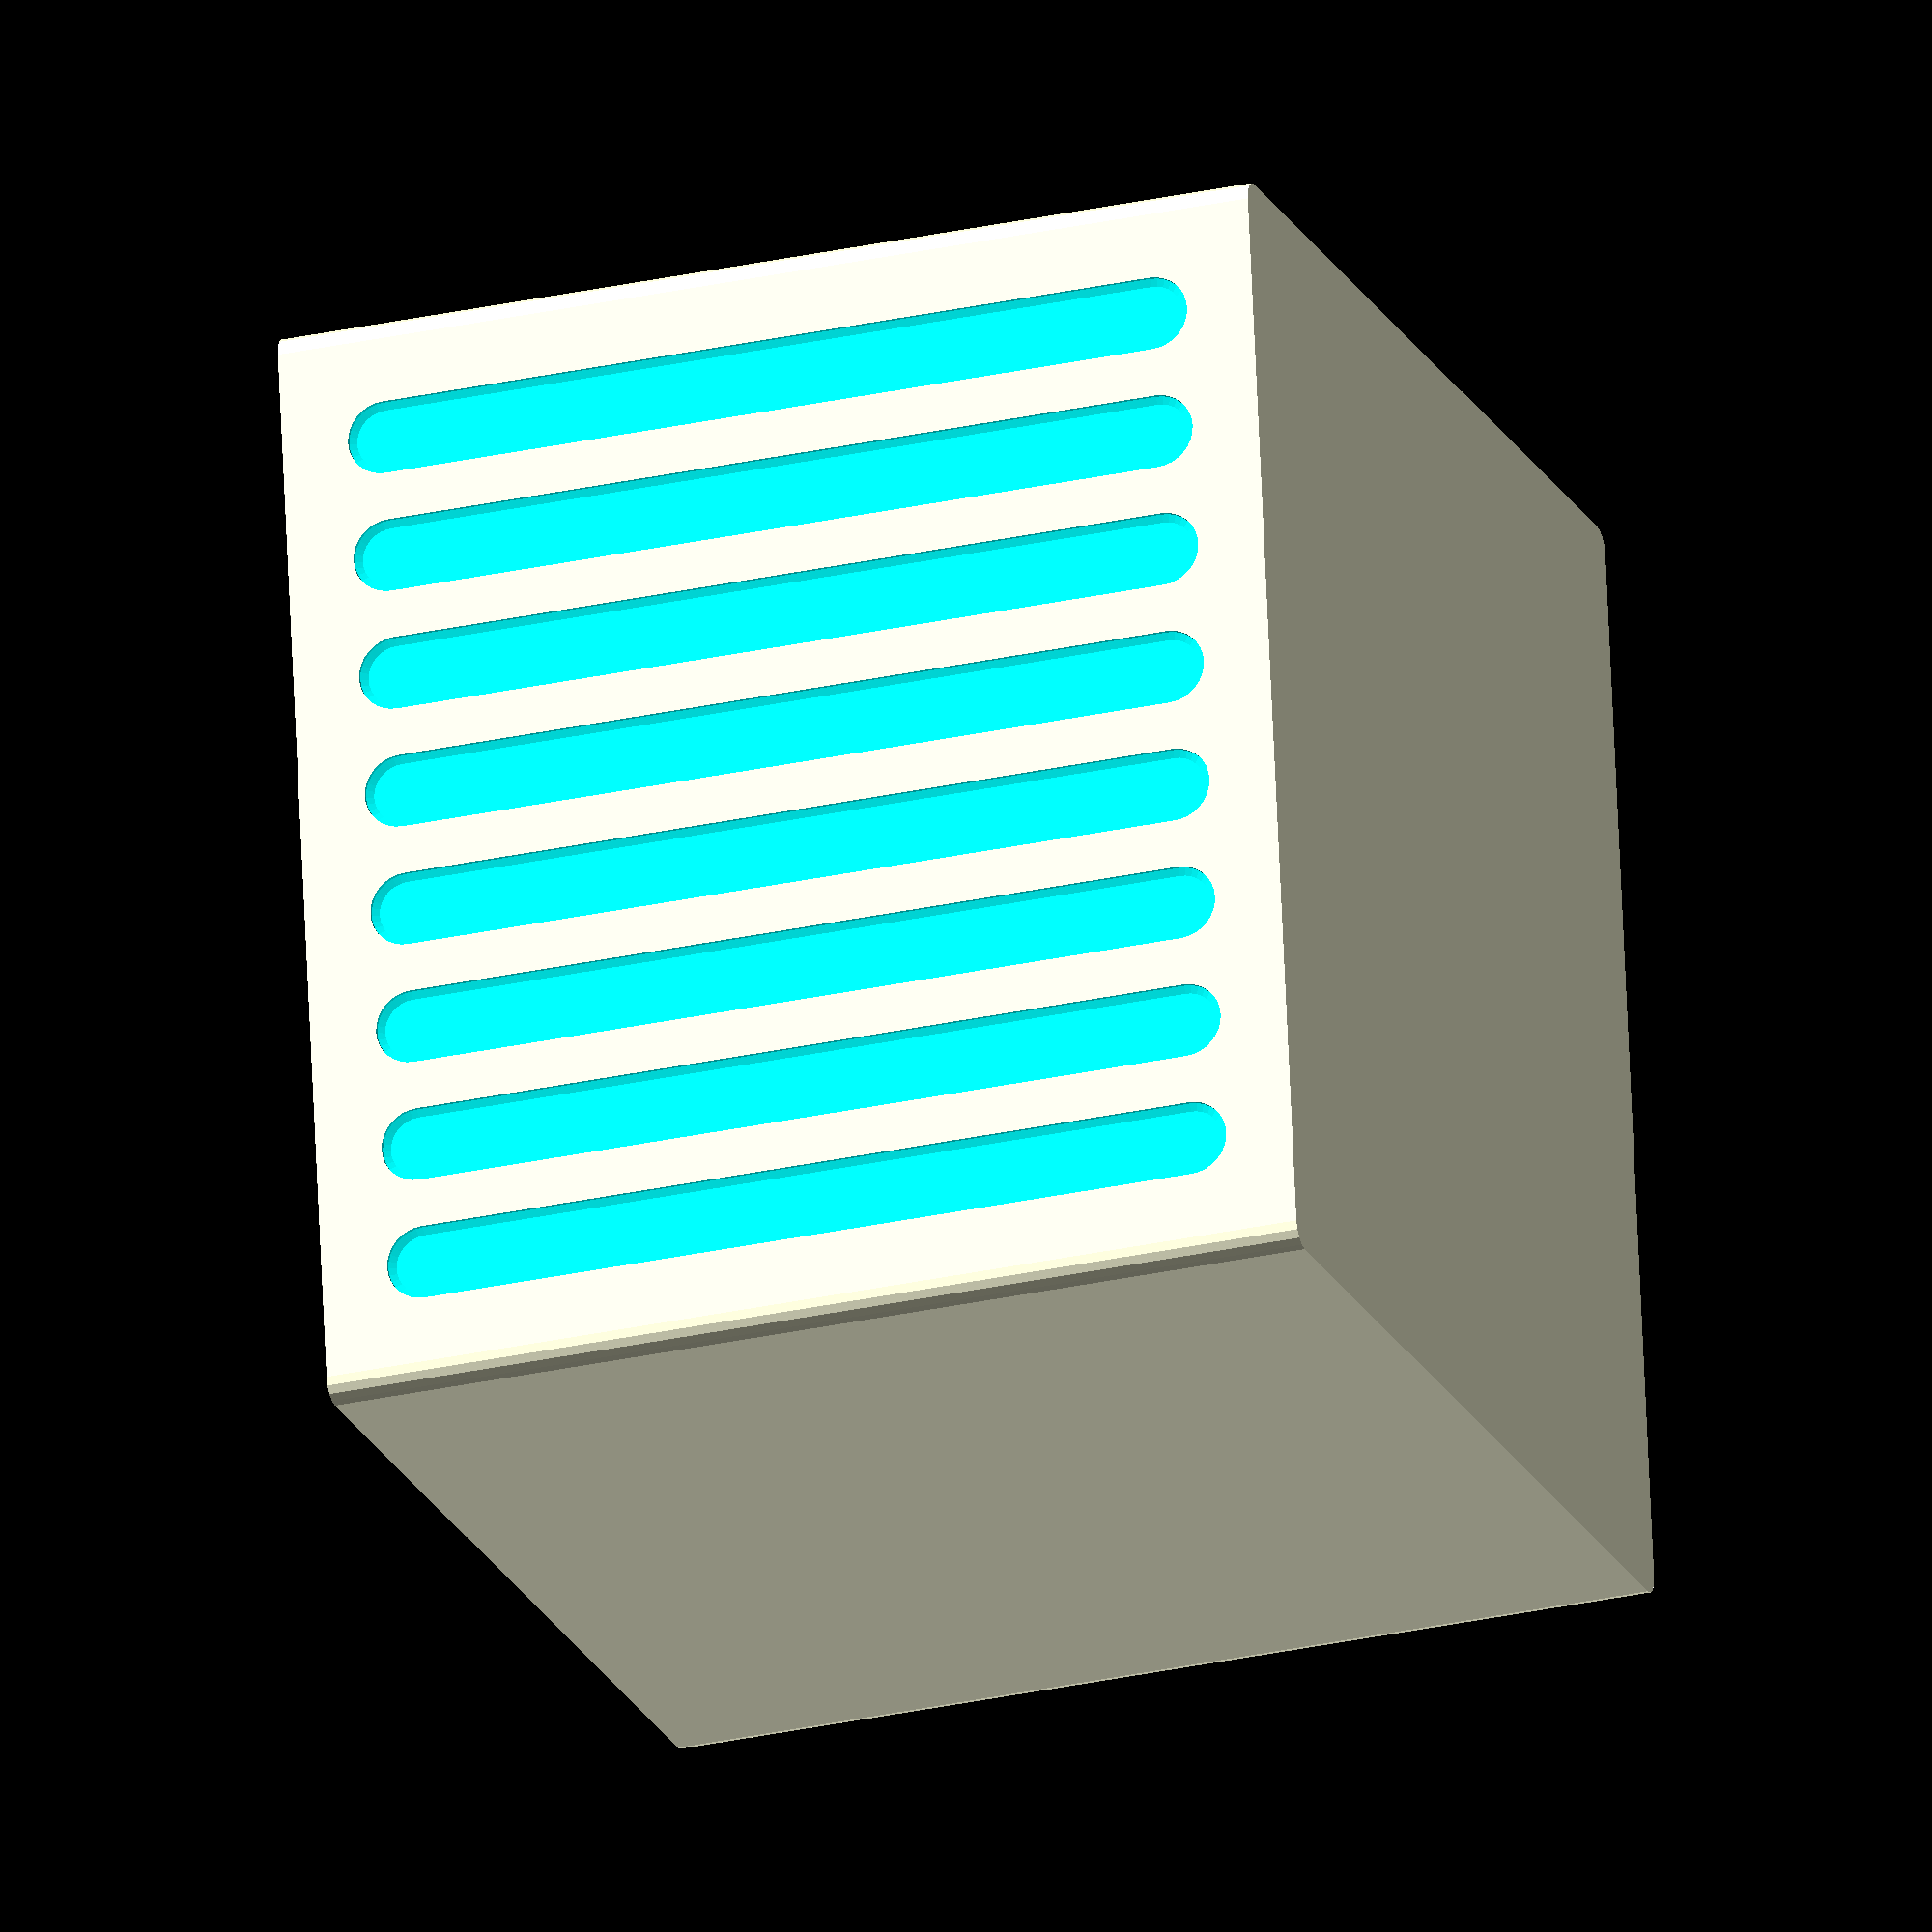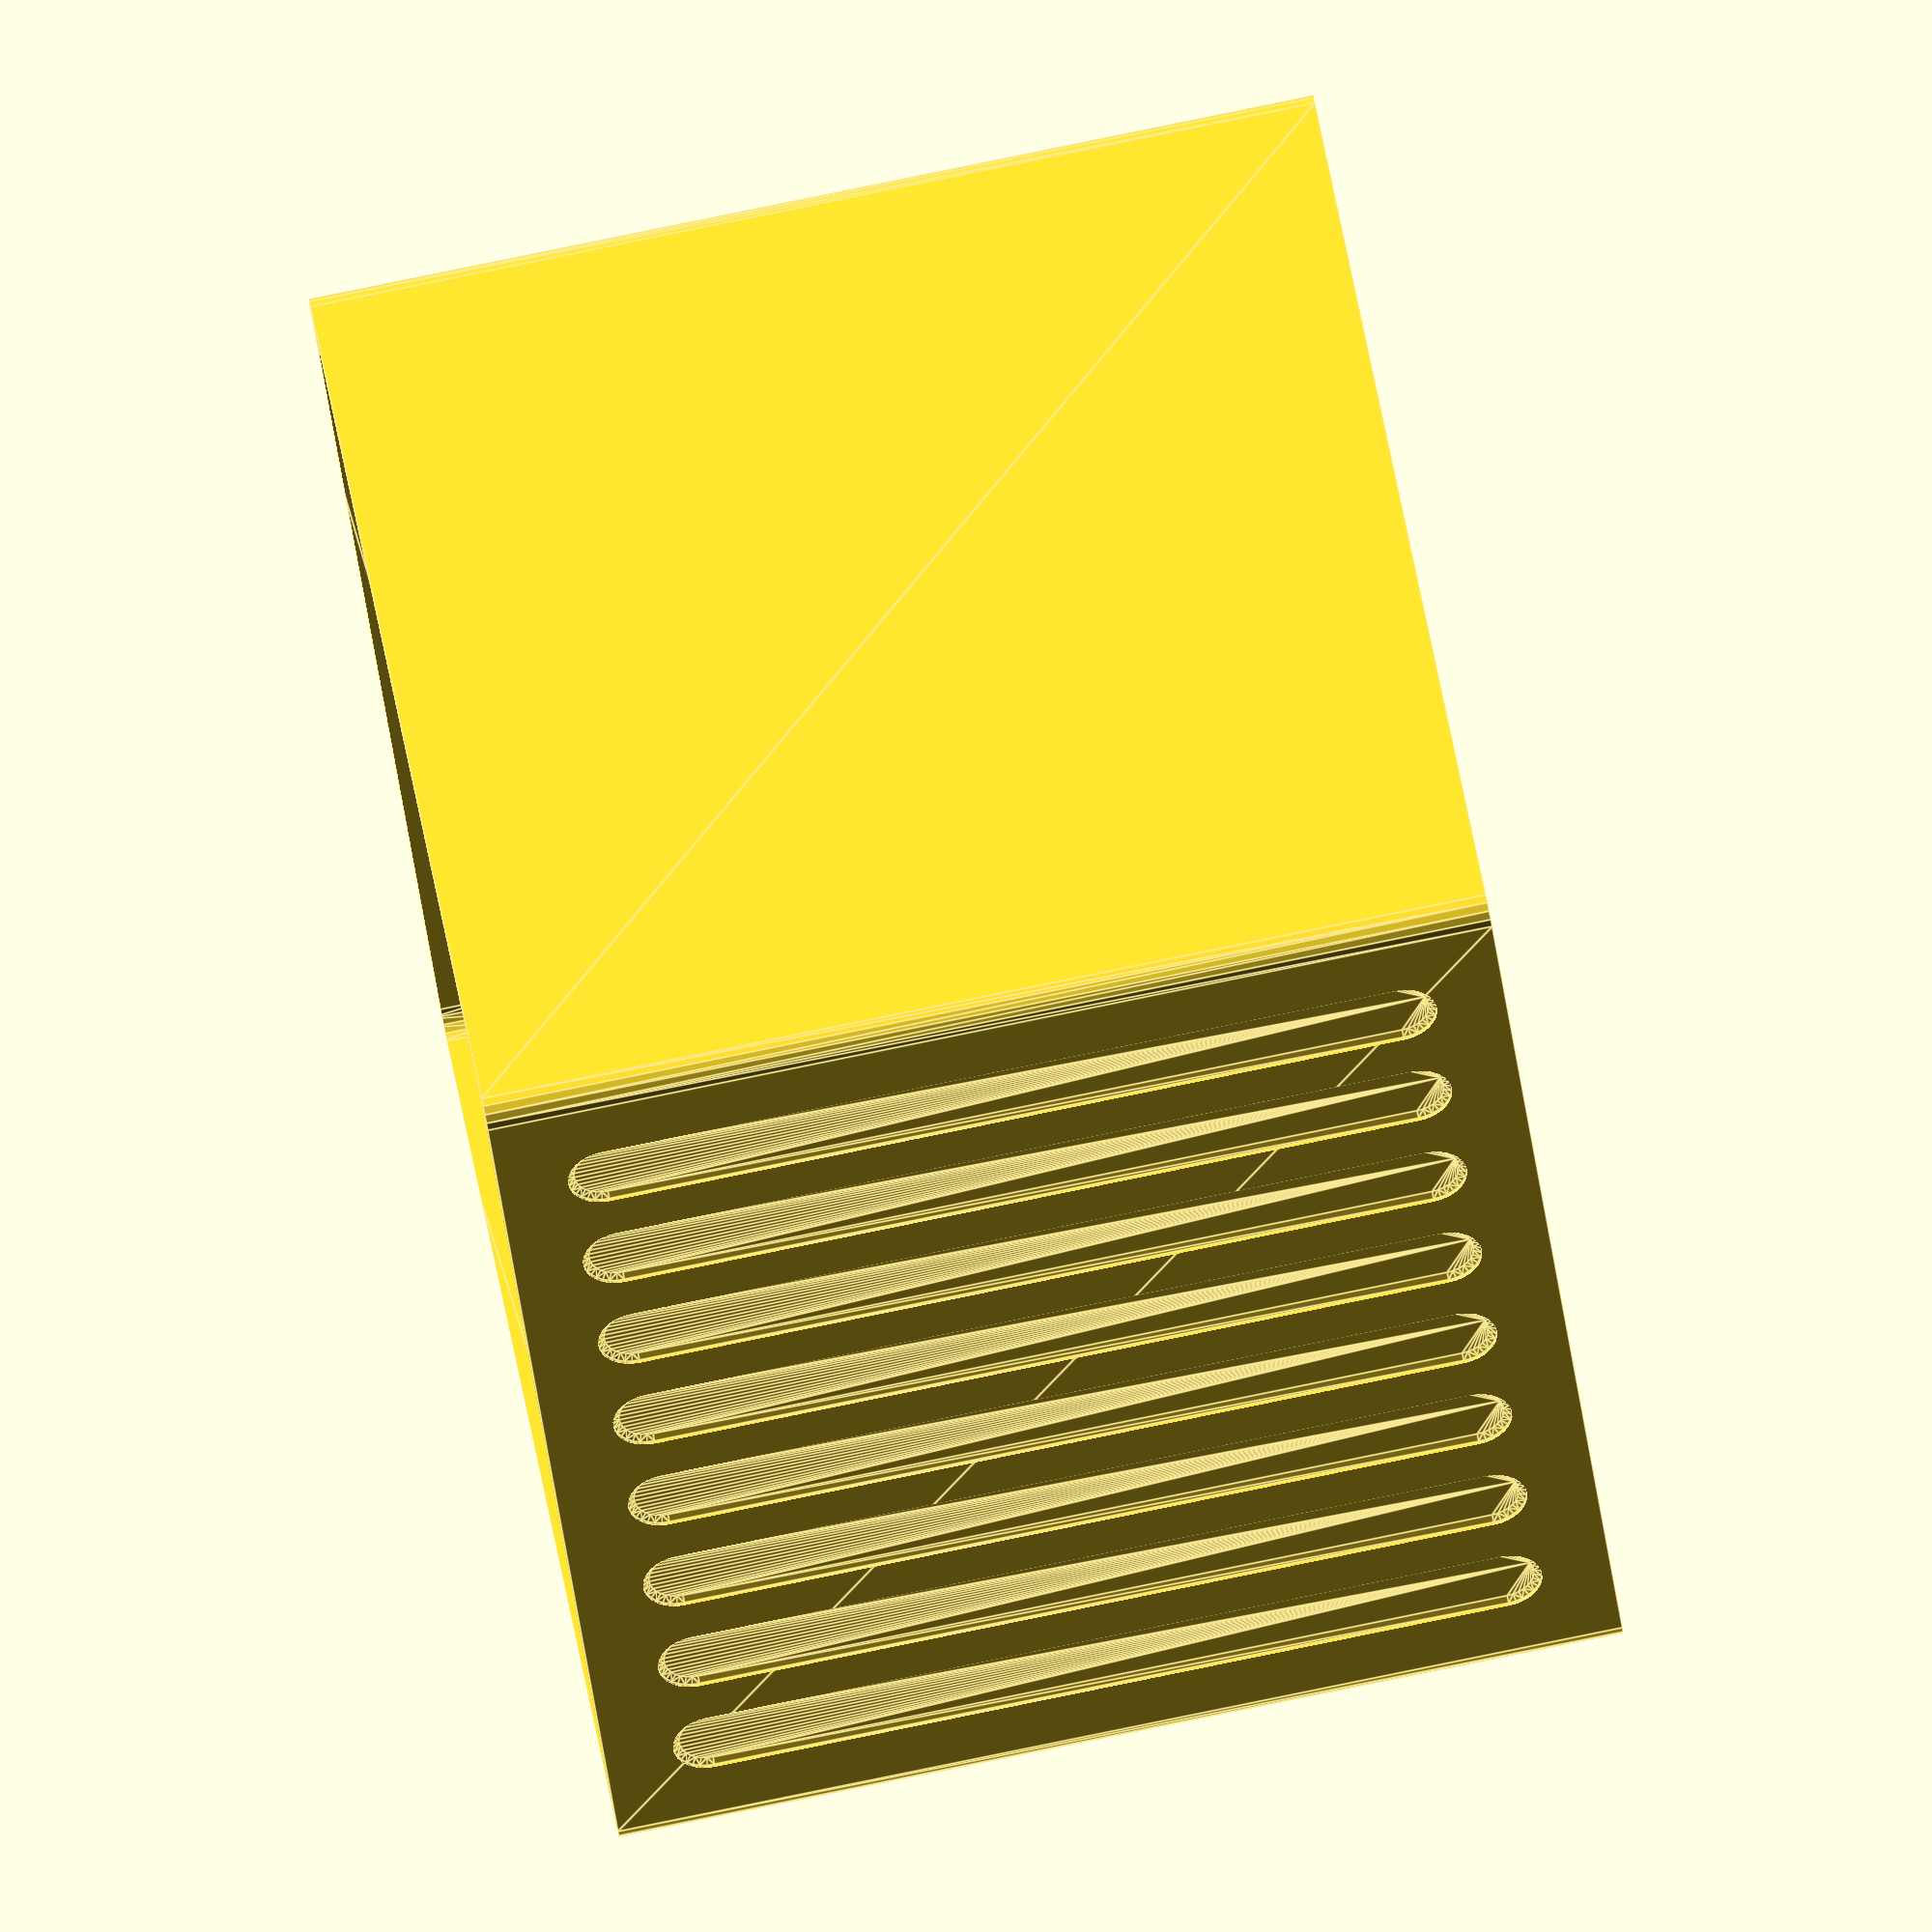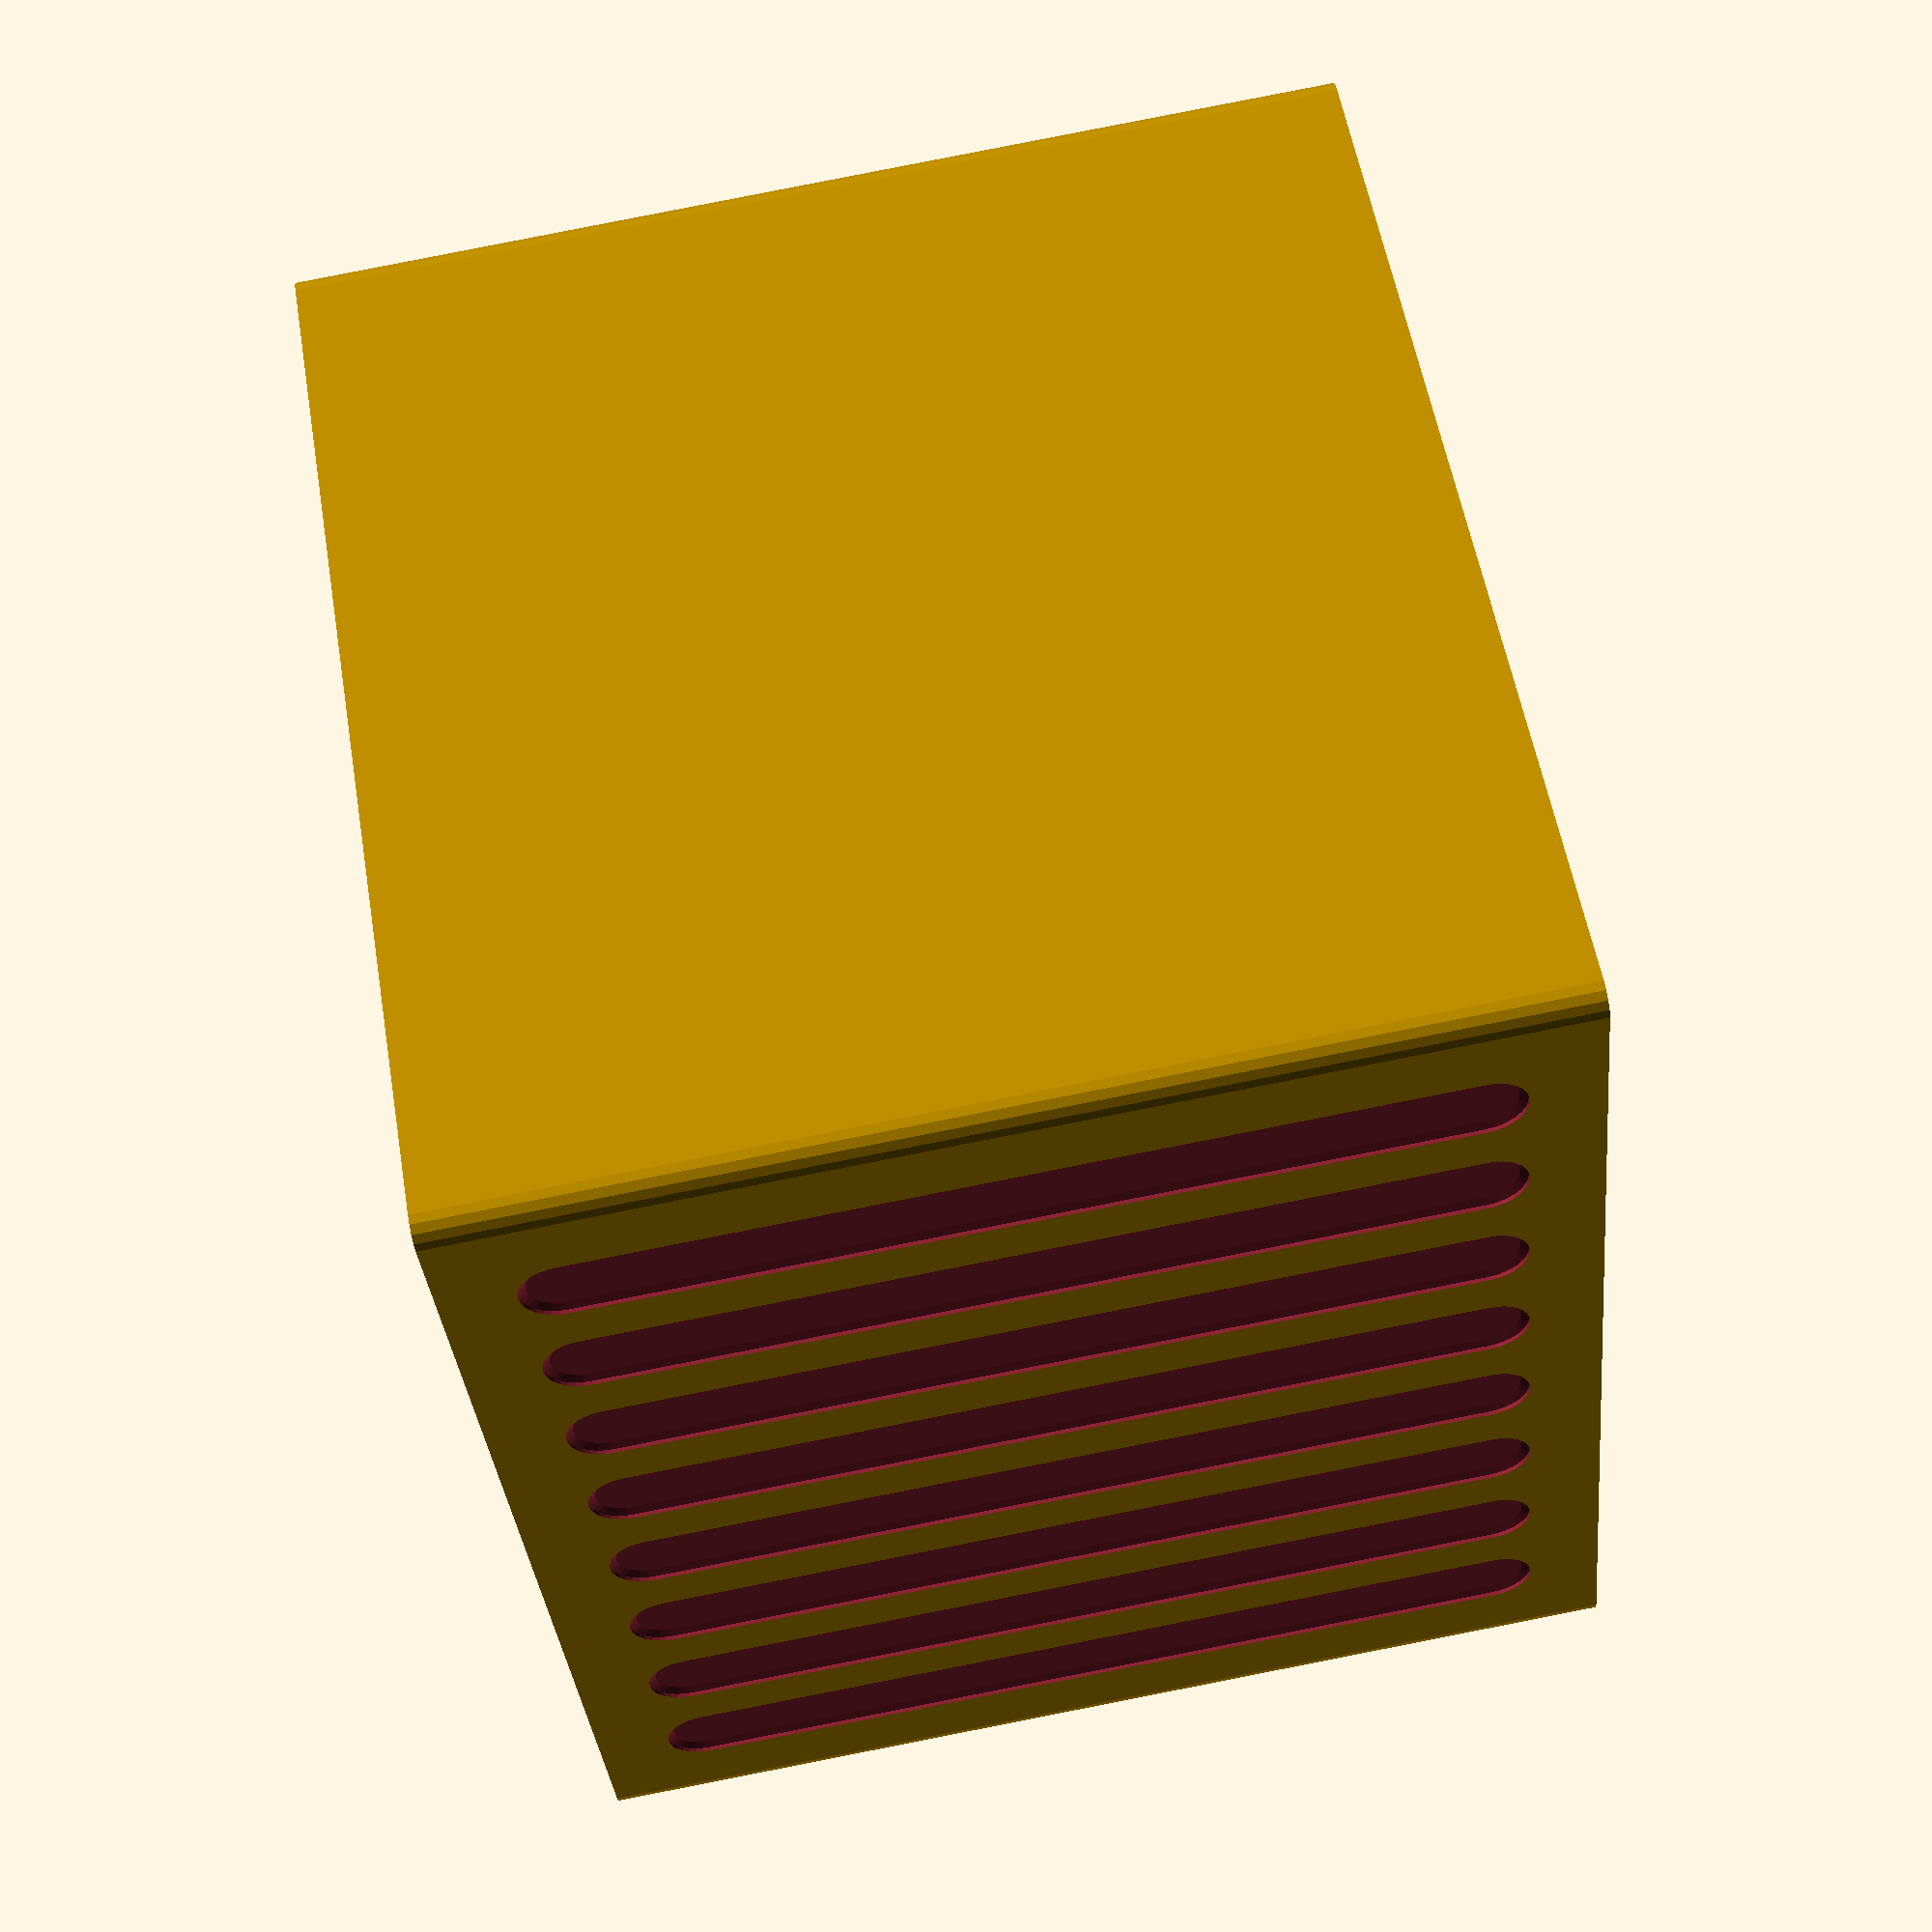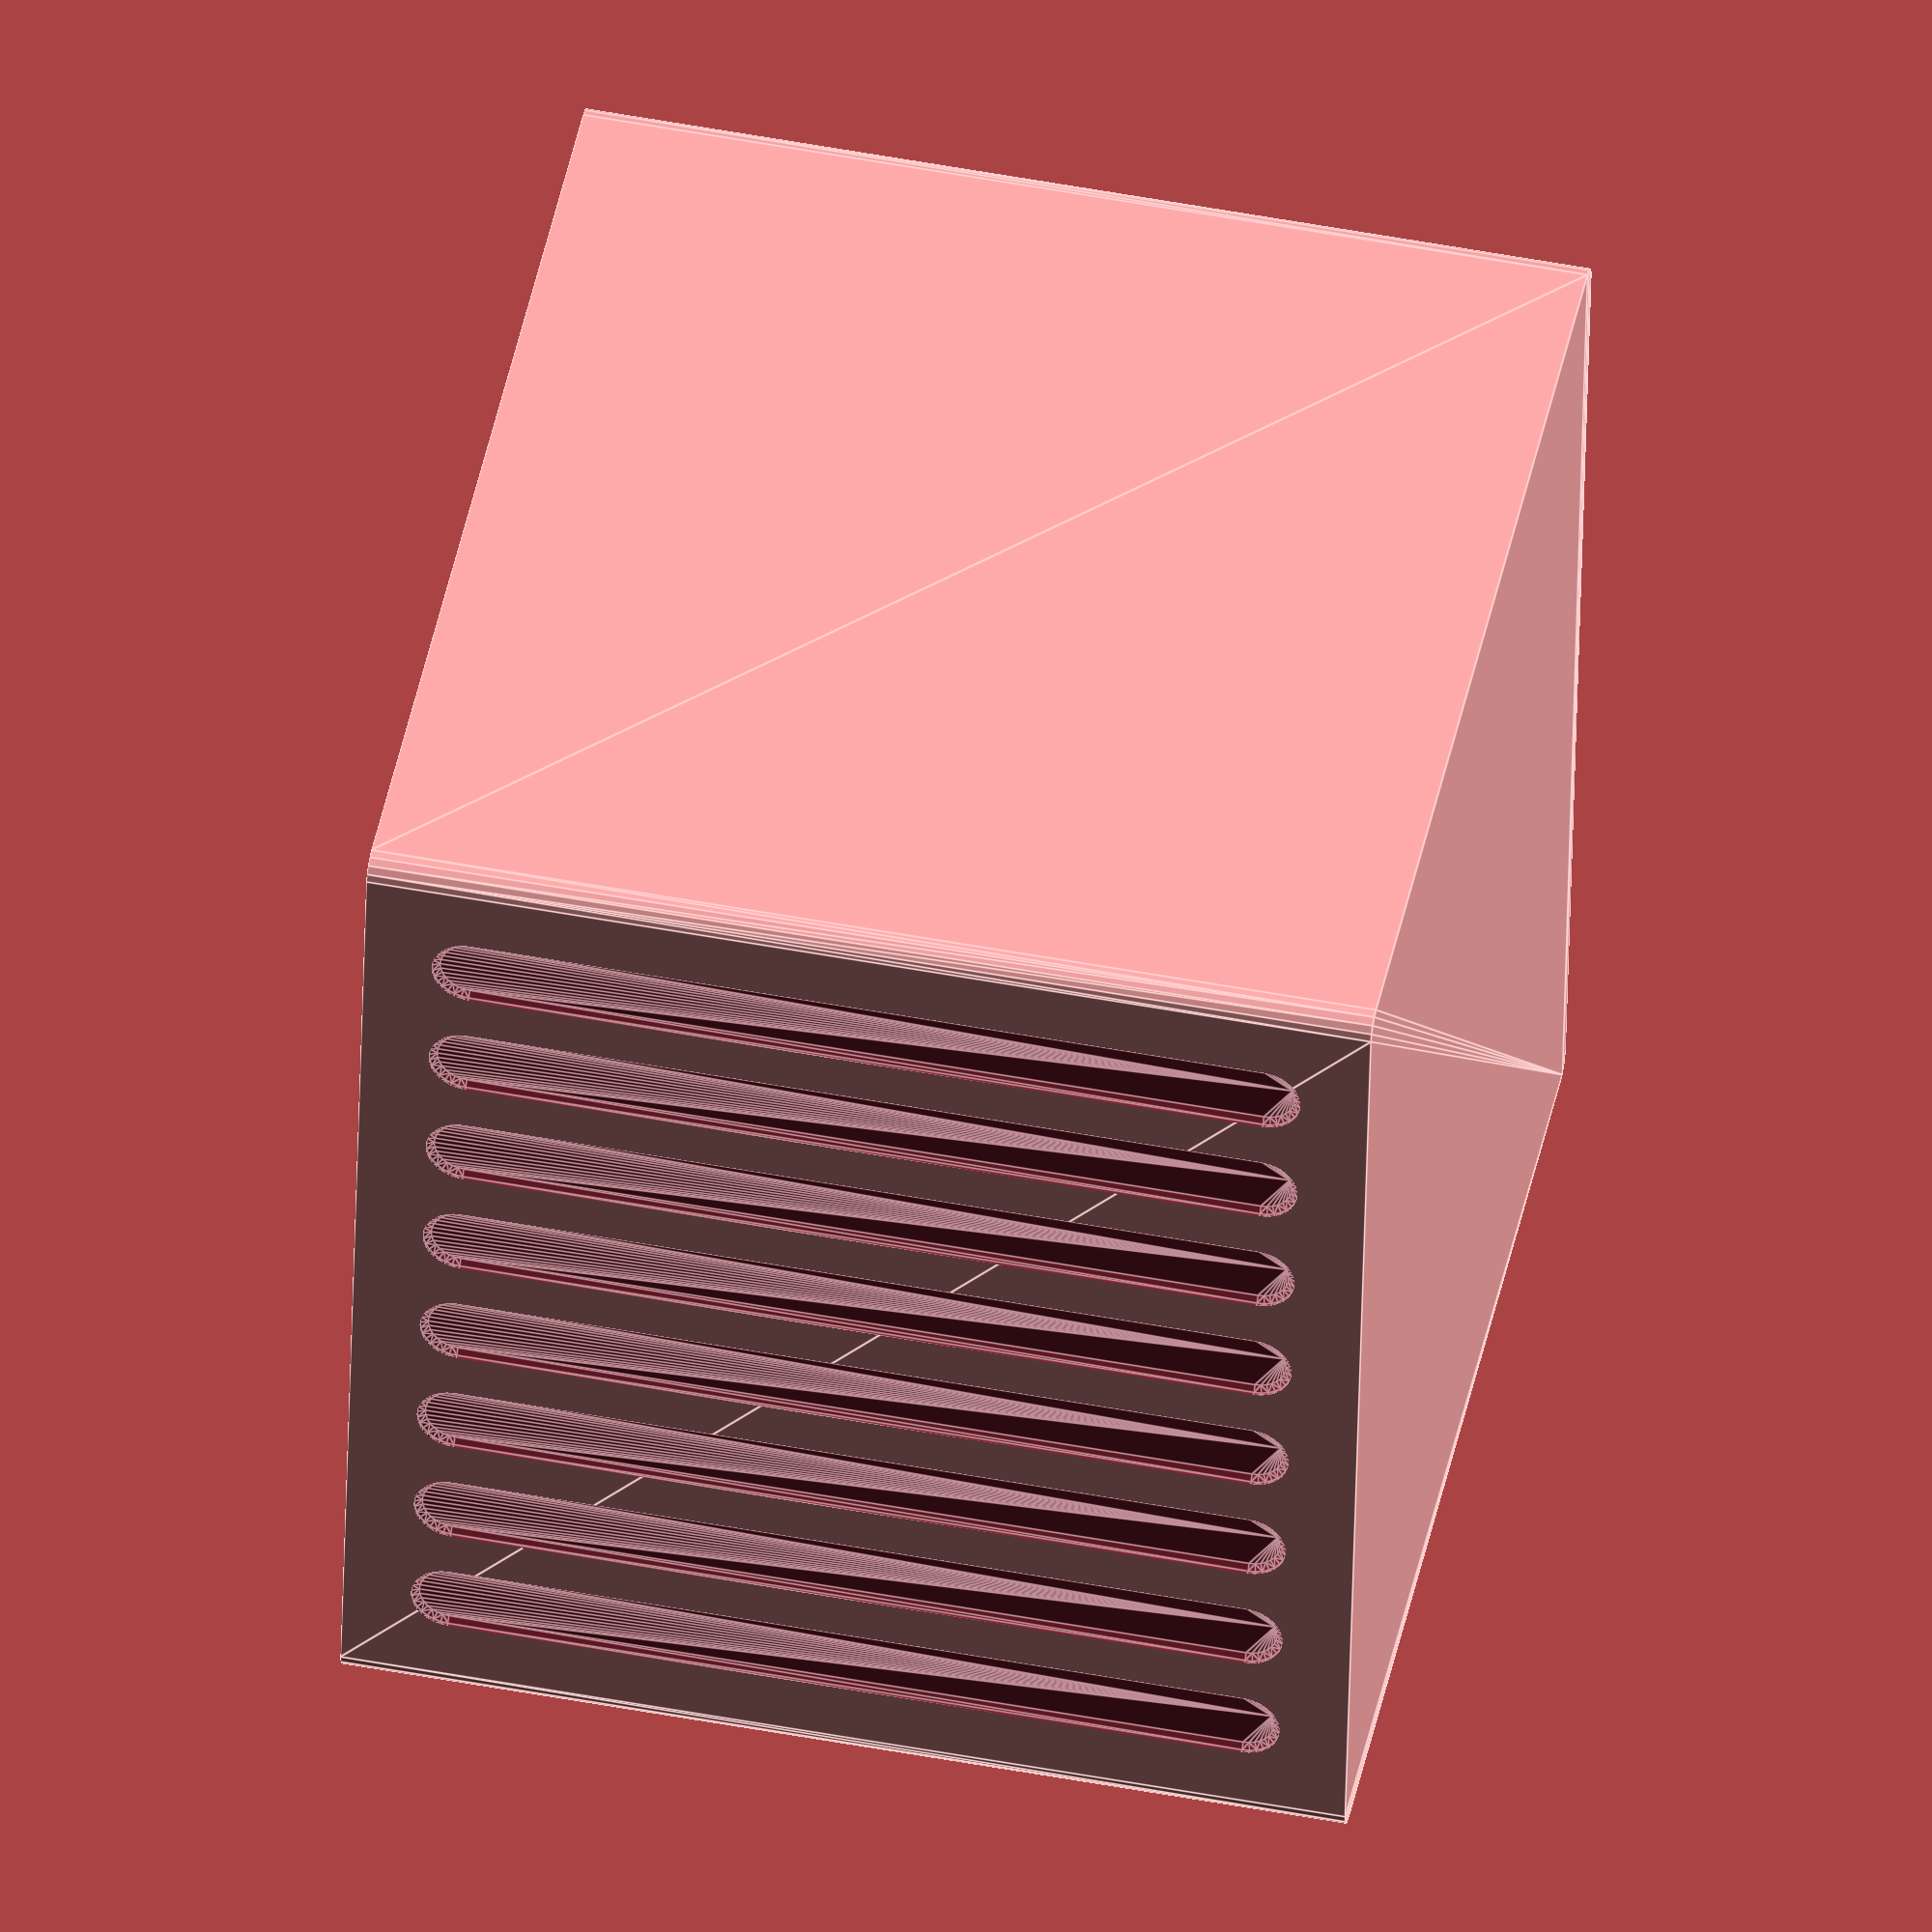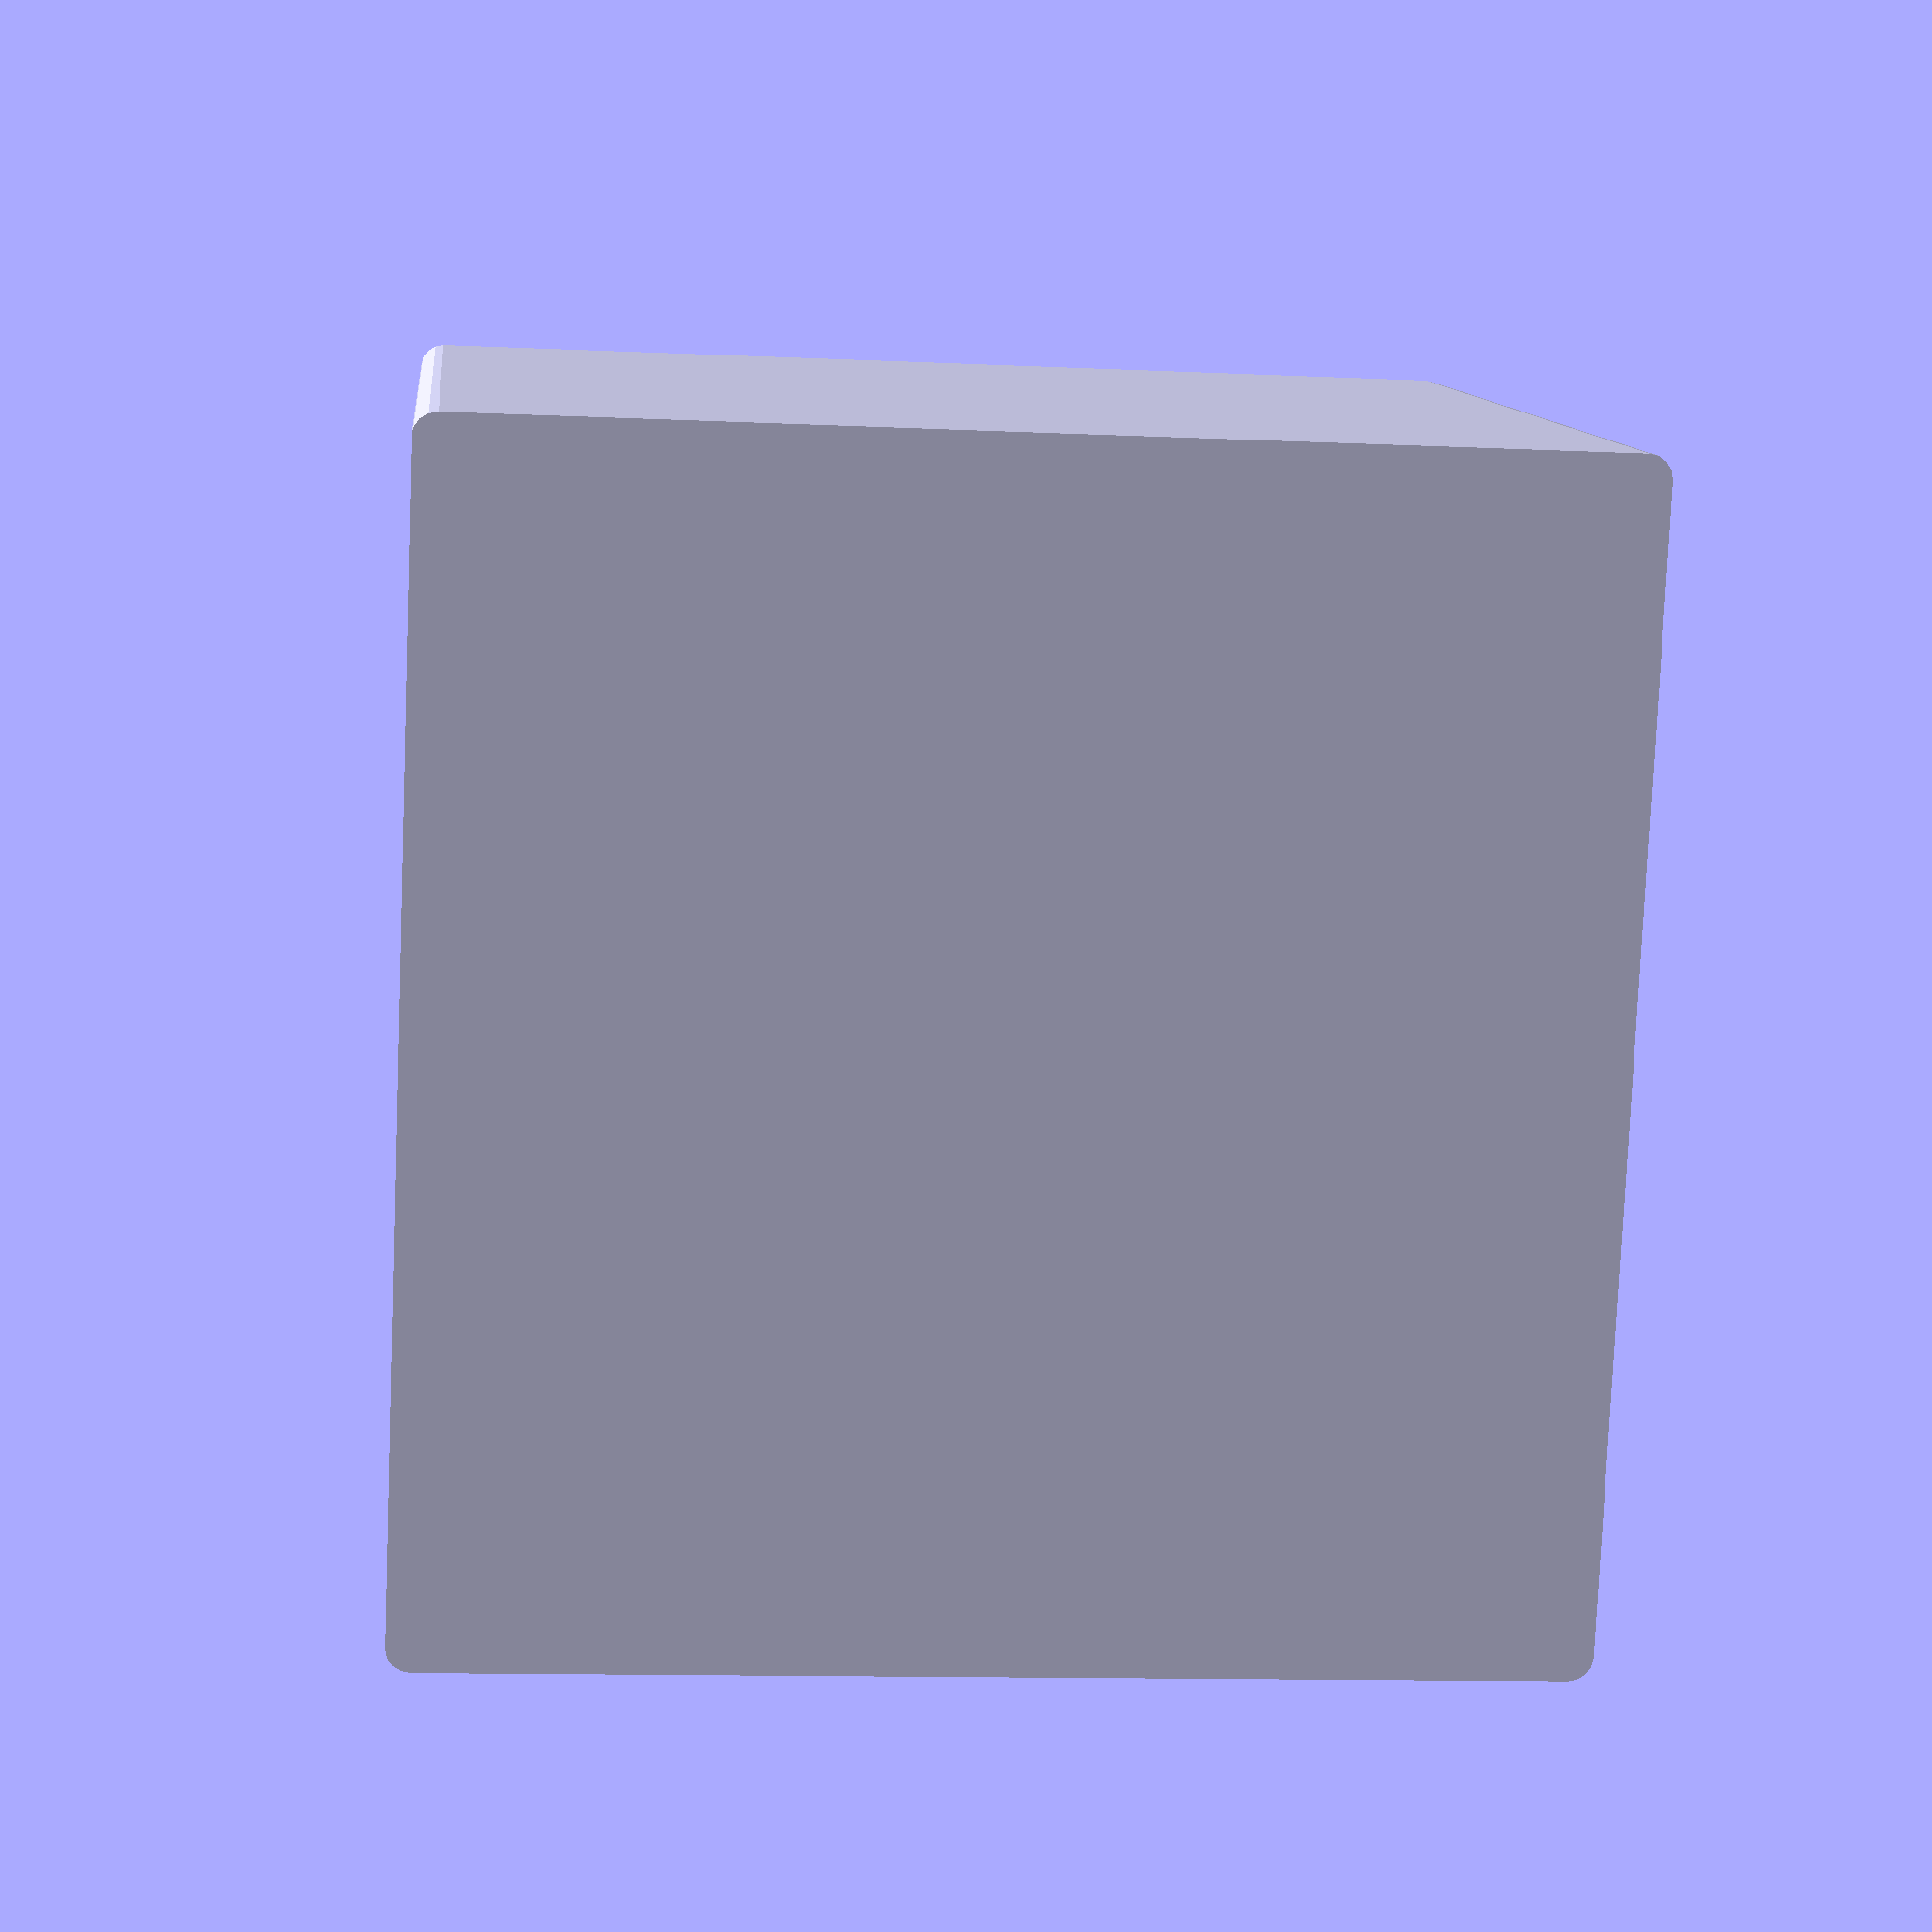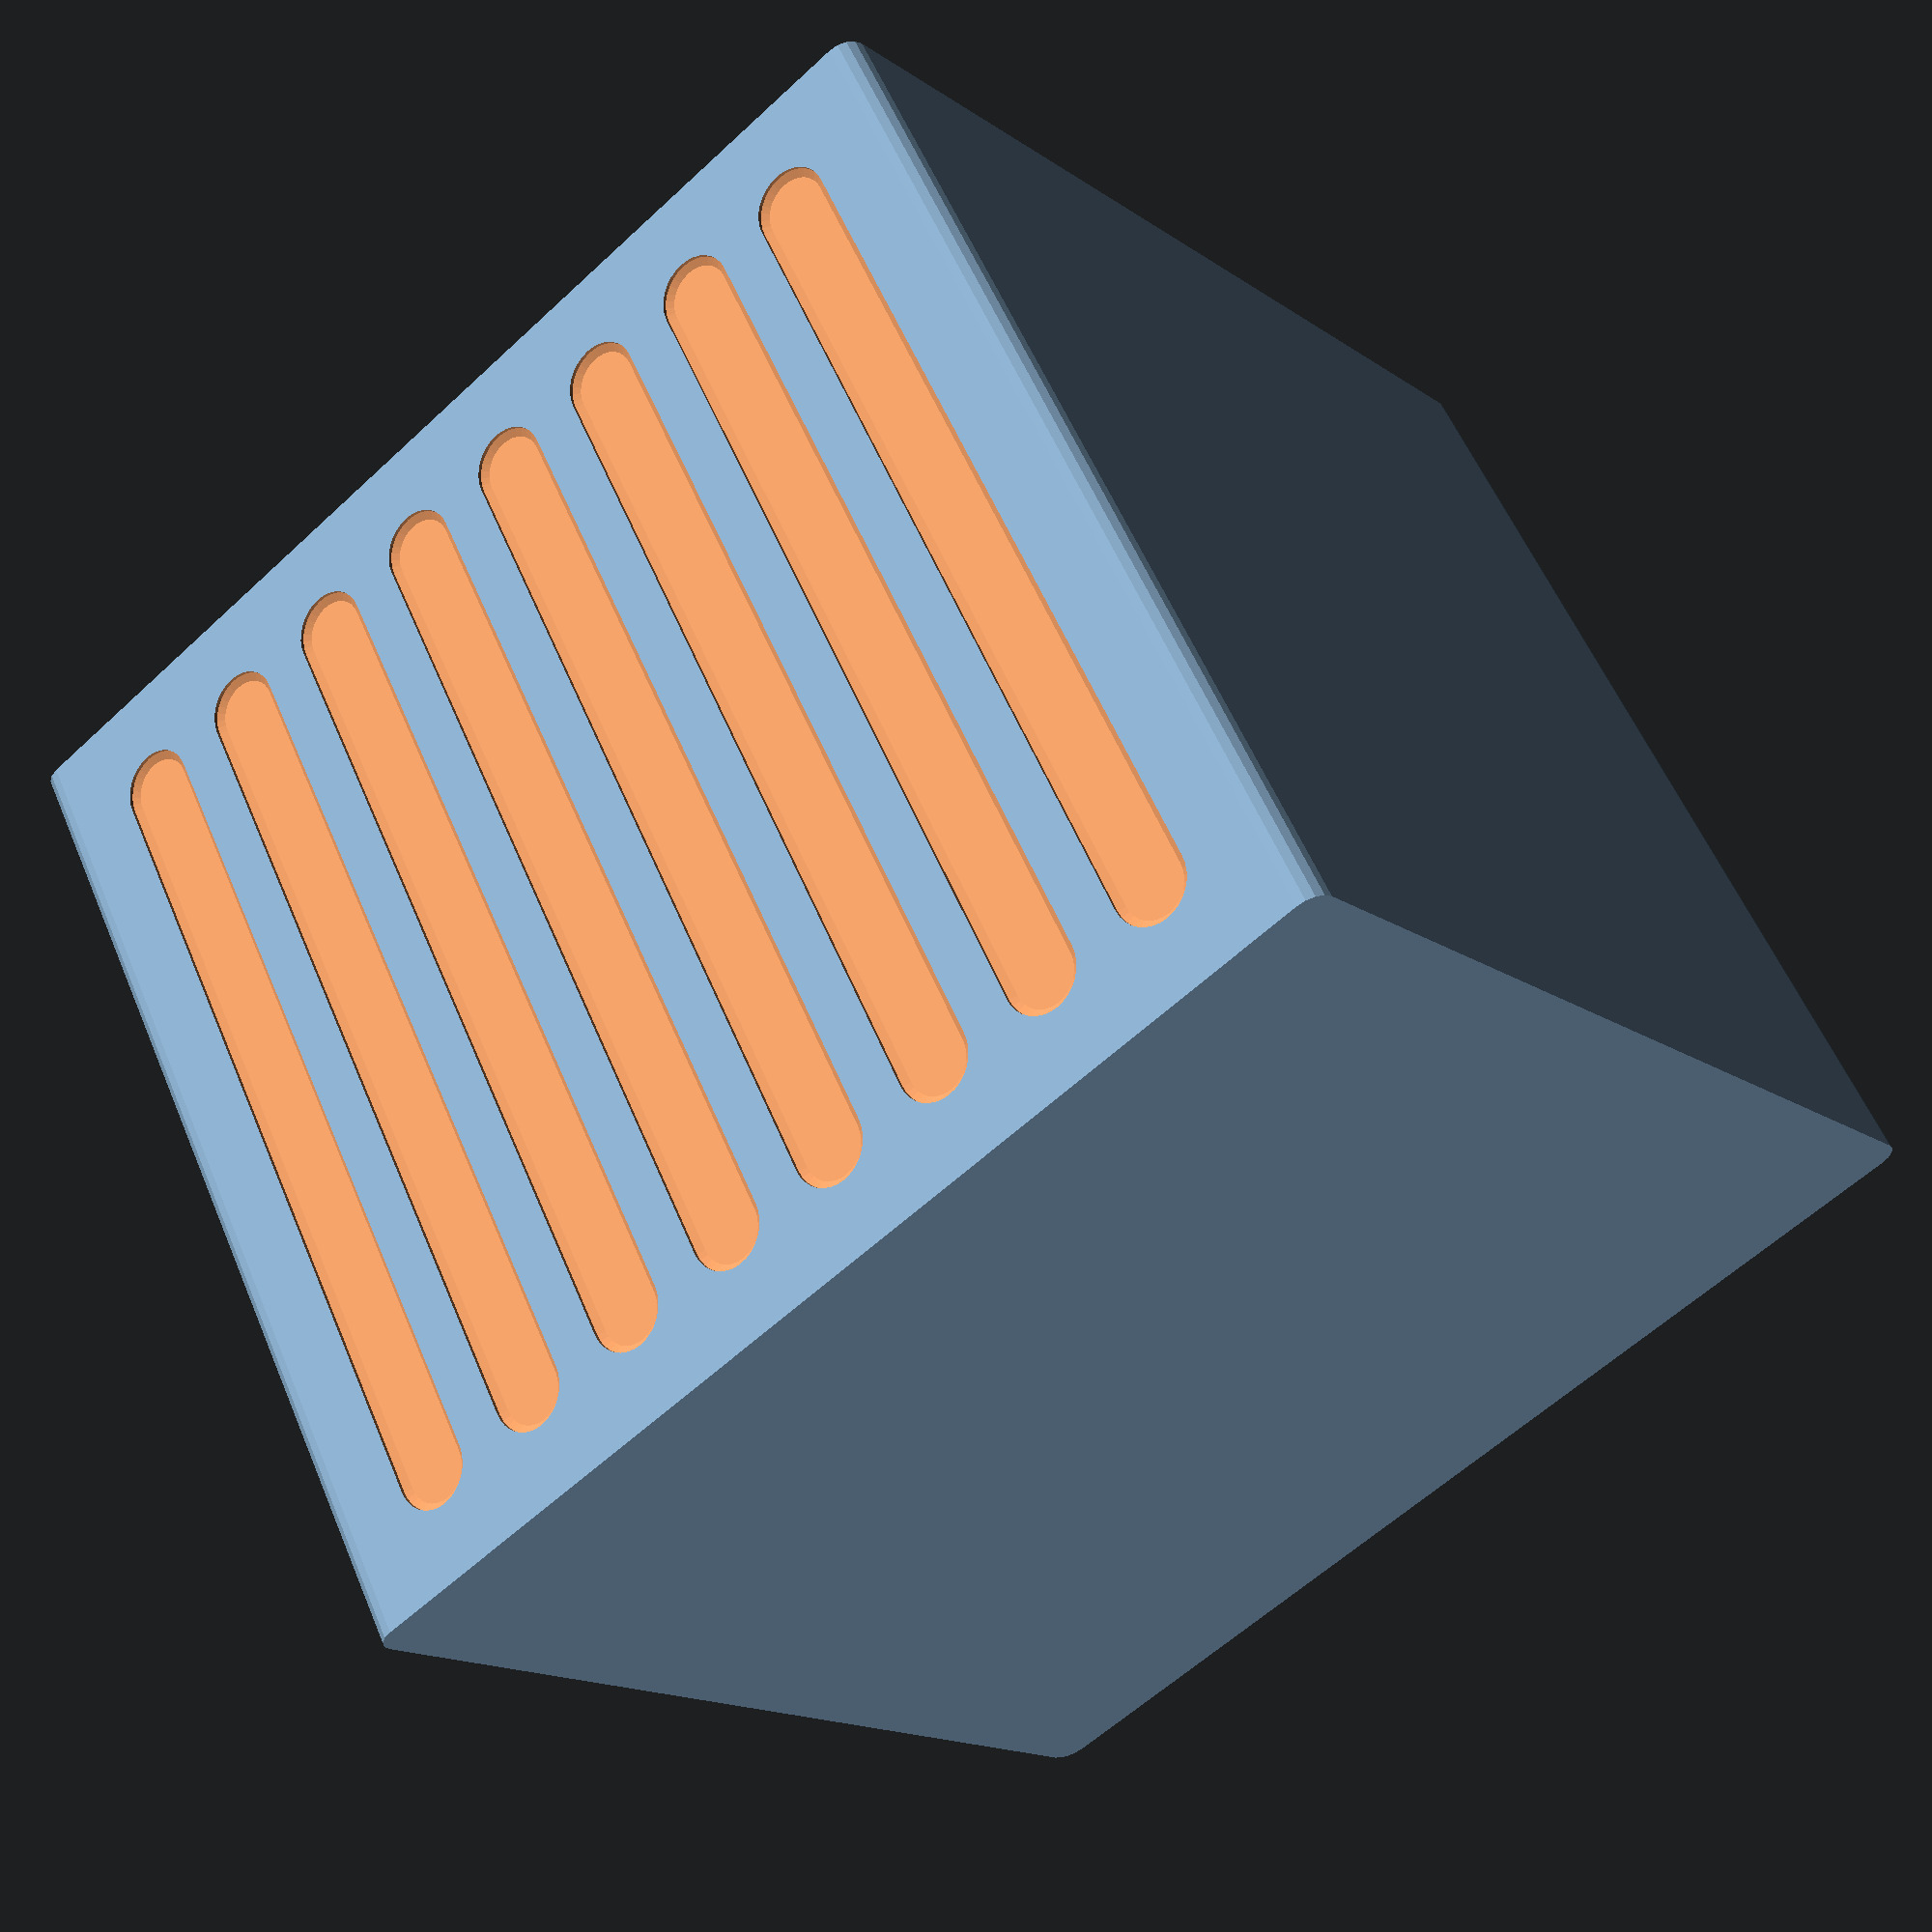
<openscad>
//STACKABLE RESISTOR STORAGE BOX [Customizable]
//Created by Bram Vaessen 2018


// preview[view:south, tilt:top diagonal]

// Which one would you like to see?
part = "single"; //[single:Single Box <no stacking>), drawer: Drawer, customDrawer: Custom Drawer, topLeft:Box Top Left, topMiddle:Box Top Middle, topRight:Box Top Right, middleLeft:Box Middle Left, middleMiddle:Box Middle Middle, middleRight:Box Middle right, bottomLeft:Box Bottom Left, bottomMiddle:Box Bottom Middle, bottomRight:Box Bottom Right,  topSC:Box Top <Single Column Stacking>, middleSC:Box Middle <Signle Column Stacking>, bottomSC:Box Bottom <Signle Column Stacking>, leftSR:Box Left <Single Row Stacking>, middleSR:Box Middle <Single Row Stacking>, rightSR:Box Right <Single Row Stacking>, connector:Connector <for stacking>, info:INFO <Show Box/Drawer/Label sizes>]


/* [Basic Setup] */
//The width (mm) of a single compartment in a drawer (ignored with 'Custom Sized Box')
compartWidth = 20;
//The depth (mm) of a single compartment in a drawer (ignored with 'Custom Sized Box')
compartDepth = 62;
//The height (mm) of a single compartment in a drawer (ignored with 'Custom Sized Box')
compartHeight = 15;

//The number of compartments in the drawer next to each other
compartXCount = 3;
//The numberof compartments in the drawer behind each other
compartYCount = 1;

//The number of drawers on top of each other
drawRows = 4;
//The number of columns of drawers next to eachother
drawCols = 1;

//The style of the handle on the drawers
handleStyle = 0; //[0:Normal, 1:Thin Handle]

//Add holes to the back of the box for mounting it on a wall or panel?
mountHoles=0; //[0:No, 1:Yes]


/* [Custom Drawer] */
//The number of compartments in the drawer next to each other (custom drawer)
cdrawXCount=1;
//The number of compartments in the drawer behind each other (custom drawer)
cdrawYCount=1;

/* [Custom Sized Box] */
//Provide a custom size for the box? Overrides/ignores compartment size!
useCustomBox = 0; //[0:No, 1:Yes]
//the width (mm) of the box
customBoxWidth = 73.06;
//the depth (mm) of the box
customBoxDepth = 67.2;
//the height (mm) of the box
customBoxHeight = 74.64;

/* [Tolerances] */
//the amount of extra space (mm) on the side of the drawers, on each side (reprint box after changing, unless using 'custom sized box', then reprint drawer)
drawHorSpace = 0.25;
//the amount of extra space (mm) on top and bottom of drawers, on each side (reprint box after changing, unless using 'custom sized box', then reprint drawer)
drawVertSpace = 0.35;
//the amount of extra space (mm) on the behind the drawer (reprint box after changing, unless using 'custom sized box', then reprint drawer)
drawBackSpace = 0.2;
//the amount  (mm) to shrink the drawer in height and width to fit more easily (reprint drawer after changing). TOLERANT drawers use 0.2mm.
drawShrink = 0.0;


/* [Your Printer Settings] */
//the layer width that you print with (0.48 is normal for 0.4 nozzle)
layerWidth=0.48;
//the layer height that you print with 
layerHeight=0.2;


///////////////////////////////////////////////////


/* [Hidden] */
grooveHeight = 5;
grooveDepth = 1* layerWidth;
smoothRadius=1.5;
smoothQuality=16;

boxColumnSpace = layerWidth*2;

drawDividerWidth = 2*layerWidth;
drawOutsideWidth = 4*layerWidth;
drawBottomHeight = 4*layerHeight;

drawFrontExtraWidth=1;
drawFrontExtraHeight = 2*layerHeight;

drawFrontExtra = max(0, smoothRadius - drawOutsideWidth);

boxOutsideWidth = 5*layerWidth;
boxDividerWidth = 2*layerWidth;
boxBackDepth = (mountHoles==1)?CorrectedHeight(3):CorrectedHeight(1);


//if custom box size, reverse calculations
customBoxColumnWidth = (customBoxWidth +boxOutsideWidth*(drawCols-1) -  boxOutsideWidth + boxDividerWidth)/drawCols;
customBoxDrawSpaceX = customBoxColumnWidth - drawFrontExtraWidth*2 - boxOutsideWidth - boxColumnSpace;

customBoxDrawSpaceY = customBoxDepth - boxBackDepth - drawFrontExtra;
customBoxDrawSpaceZ = (customBoxHeight - boxOutsideWidth*2)/drawRows - boxDividerWidth;

customDrawWidth = customBoxDrawSpaceX - drawHorSpace*2;
customDrawDepth = customBoxDrawSpaceY - drawBackSpace;
customDrawHeight = customBoxDrawSpaceZ - drawVertSpace*2;

customCompartWidth = (customDrawWidth - drawOutsideWidth*2 - drawDividerWidth*(compartXCount-1)) / compartXCount;
customCompartDepth = (customDrawDepth - drawOutsideWidth*2 -drawDividerWidth*(compartYCount-1))/compartYCount;
customCompartHeight = customDrawHeight-drawBottomHeight;

compartWidthF = useCustomBox ? customCompartWidth : compartWidth;
compartDepthF = useCustomBox ? customCompartDepth : compartDepth;
compartHeightF = useCustomBox ? customCompartHeight : compartHeight;


drawWidth = drawOutsideWidth*2 + drawDividerWidth*(compartXCount-1) + compartWidthF*compartXCount;
drawDepth = drawOutsideWidth*2 + drawDividerWidth*(compartYCount-1) + compartDepthF*compartYCount;

//check differences between desired drawer height and corrected drawer height and add to spacer
drawHeight = CorrectedHeightDown(drawBottomHeight + compartHeightF);
drawHeightU = drawBottomHeight + compartHeightF;
drawHeightD = (drawHeightU - drawHeight) / 2;
drawVertSpaceC = drawVertSpace+drawHeightD;




boxDrawSpaceX = drawWidth + drawHorSpace*2;
boxDrawSpaceY = drawDepth + drawBackSpace;
boxDrawSpaceZ = drawHeight + drawVertSpaceC*2;

boxColumnWidth = boxDrawSpaceX + drawFrontExtraWidth*2 + boxOutsideWidth + boxColumnSpace;

boxWidth = boxColumnWidth * drawCols - boxOutsideWidth*(drawCols-1) + boxOutsideWidth - boxDividerWidth;
boxDepth = CorrectedHeight(boxBackDepth + boxDrawSpaceY + drawFrontExtra);
boxHeight = drawRows*(boxDrawSpaceZ + boxDividerWidth)+ boxOutsideWidth*2;




////



drawFrontWidth = drawWidth + drawFrontExtraWidth*2;
drawFrontHeight = drawHeight + drawFrontExtraHeight;

handleWidth = lerp(max(15,drawFrontWidth/3.5), drawFrontWidth/12, handleStyle);
handleHeight1 = min(drawFrontHeight - smoothRadius*2,handleWidth) ;
handleHeight2 = drawFrontHeight - smoothRadius*2;
handleHeight = handleStyle ? handleHeight2 : handleHeight1;


handleDepth = handleHeight*0.5;
handleThickness = layerWidth*4;

labelFrameWidth = (drawFrontWidth - handleWidth - smoothRadius*4)/2;
labelFrameHeight = drawFrontHeight - smoothRadius*2;
labelFrameDist = -drawFrontWidth / 2 + smoothRadius + labelFrameWidth/2;
labelFrameThickness = 2*layerWidth;
labelFrameEdgeSize = 2.5;
labelFrameSpace = 0.8;
labelFrameDepth = labelFrameThickness+labelFrameSpace;

connectorWidth = 4;
connectorMid = 3* layerHeight;
connectorSide = 5*layerHeight;
connectorLength = boxDepth/3*2;
connectorSpacer = 0.35;
connectorDist = 0.5/5*3.25;

stopperDepth = CorrectedHeight(1.2);
stopperSteps = stopperDepth / layerHeight;
stopperHeight = layerWidth*stopperSteps*0.8;
stopperWidth = stopperHeight*1.5;
stopperStart = 2;



mountholeSize1=4;
mountholeSize2=8;
mountholeDepth1 = 2.5;
mountholeDepth2 = 5;

print_part();

module print_part()
{
	if (part == "single") 
        rotate([-90,0,0]) Box();
    if (part == "drawer") 
        Drawer();
    if (part == "customDrawer")
        CustomDrawer();
    if (part == "topLeft") 
        rotate([-90,0,0]) Box(boxRight="connector", boxBottom="connector");
    if (part == "topMiddle") 
        rotate([-90,0,0]) 
            Box(boxLeft="connector", boxRight="connector", boxBottom="connector");
    if (part == "topRight") 
        rotate([-90,0,0]) Box(boxLeft="connector", boxBottom="connector");
    if (part == "middleLeft") 
        rotate([-90,0,0]) 
            Box(boxRight="connector", boxBottom="connector", boxTop="connector");
    if (part == "middleMiddle") 
        rotate([-90,0,0]) 
            Box(boxLeft="connector", boxRight="connector", 
                boxBottom="connector", boxTop="connector");
    if (part == "middleRight") 
        rotate([-90,0,0]) 
            Box(boxLeft="connector", boxBottom="connector", boxTop="connector");
    if (part == "bottomLeft") 
        rotate([-90,0,0]) Box(boxRight="connector", boxTop="connector");
    if (part == "bottomMiddle") 
        rotate([-90,0,0]) 
            Box(boxLeft="connector", boxRight="connector", boxTop="connector");
    if (part == "bottomRight") 
        rotate([-90,0,0]) 
            Box(boxLeft="connector", boxTop="connector");
    if (part == "topSC")
        rotate([-90,0,0]) Box(boxBottom="connector");
    if (part == "middleSC")
        rotate([-90,0,0]) Box(boxBottom="connector", boxTop="connector");
    if (part == "bottomSC")
        rotate([-90,0,0]) Box(boxTop="connector");
    if (part == "leftSR")
        rotate([-90,0,0]) Box(boxRight="connector");
    if (part == "middleSR")
        rotate([-90,0,0]) Box(boxLeft="connector", boxRight="connector");
    if (part == "rightSR")
        rotate([-90,0,0]) Box(boxLeft="connector");
    if (part == "connector")
        rotate([-90,0,0]) Connector();
    if (part == "info")
        Info();
}      


module Info()
{
    
    linear_extrude(height=0.2) union()
    {
        text(str("Box Size (mm): ",boxWidth, ", ",boxDepth,", ", boxHeight));
        translate([0,-20,0])
            text(str("Drawer Size (mm): ", drawWidth,", ", drawDepth,", ",drawHeight));
        translate([0,-40,0])
            text(str("Label Size (mm): ", labelFrameWidth-labelFrameThickness*2-1,", ", labelFrameHeight-labelFrameThickness-1));
        translate([0,-60,0])
            text(str("Compartment Size (mm): ", compartWidthF,", ", compartDepthF,", ",compartHeightF));
        
    }
}


module Connector()
{
    linear_extrude(height=connectorLength-5)
        polygon(points=[
            [-connectorWidth/2+connectorSpacer, -connectorMid],
            [-connectorWidth/2+connectorSpacer, connectorMid],
            [-connectorWidth/2 -connectorSide +connectorSpacer, connectorMid+connectorSide],
            [connectorWidth/2 + connectorSide -connectorSpacer, connectorMid+connectorSide],
            [connectorWidth/2 - connectorSpacer,  connectorMid],
            [connectorWidth/2 - connectorSpacer, -connectorMid],
            [connectorWidth/2 + connectorSide - connectorSpacer, -connectorMid-connectorSide],
            [-connectorWidth/2 - connectorSide + connectorSpacer, -connectorMid-connectorSide],
            ]);
    
        translate([0,0,connectorLength-5])
        linear_extrude(height=5, scale=[0.75, 1])
        polygon(points=[
            [-connectorWidth/2+connectorSpacer, -connectorMid],
            [-connectorWidth/2+connectorSpacer, connectorMid],
            [-connectorWidth/2 -connectorSide +connectorSpacer, connectorMid+connectorSide],
            [connectorWidth/2 + connectorSide -connectorSpacer, connectorMid+connectorSide],
            [connectorWidth/2 - connectorSpacer,  connectorMid],
            [connectorWidth/2 - connectorSpacer, -connectorMid],
            [connectorWidth/2 + connectorSide - connectorSpacer, -connectorMid-connectorSide],
            [-connectorWidth/2 - connectorSide + connectorSpacer, -connectorMid-connectorSide],
            ]);
            
        for (z=[6,connectorLength-6])

        translate([0,0,z])
            linear_extrude(height=1)
                polygon(points=[
                    [-connectorWidth/2+connectorSpacer, -connectorMid],
                    [-connectorWidth/2+connectorSpacer, connectorMid],
                    [-connectorWidth/2 -connectorSide+connectorSpacer/2, connectorMid+connectorSide],
                    [connectorWidth/2 + connectorSide-connectorSpacer/2 , connectorMid+connectorSide],
                    [connectorWidth/2 - connectorSpacer,  connectorMid],
                    [connectorWidth/2 - connectorSpacer, -connectorMid],
                    [connectorWidth/2 + connectorSide -connectorSpacer/2, -connectorMid-connectorSide],
                    [-connectorWidth/2 - connectorSide +connectorSpacer/2, -connectorMid-connectorSide],
                    ]); 
}

module MountHole()
{
    translate([0,-0.01,0]) 
    rotate([-90,0,0]) 
    {
        cylinder(d=mountholeSize2, d2=mountholeSize1, h = mountholeDepth1, $fn=32);
        translate([0,0,mountholeDepth1])
            cylinder(d=mountholeSize1, h=mountholeDepth2, $fn=32);
    }
}

function CorrectedHeight(height) = ceil(height/layerHeight)*layerHeight;
function CorrectedHeightDown(height) = floor(height/layerHeight)*layerHeight;    

module ConnectorCutout()
{
    
    len = connectorLength + 2;
    linear_extrude(height=len) 
        polygon(points=[
            [-connectorWidth/2, -connectorMid],
            [-connectorWidth/2, connectorMid],
            [-connectorWidth/2 -connectorSide, connectorMid+connectorSide],
            [connectorWidth/2 + connectorSide, connectorMid+connectorSide],
            [connectorWidth/2,  connectorMid],
            [connectorWidth/2, -connectorMid],
            [connectorWidth/2 + connectorSide, -connectorMid-connectorSide],
            [-connectorWidth/2 - connectorSide, -connectorMid-connectorSide],
            ]);
    
        scale([2,1.25,1])
        linear_extrude(height=5, scale=[.5, 1/1.25]) 
        polygon(points=[
            [-connectorWidth/2, -connectorMid],
            [-connectorWidth/2, connectorMid],
            [-connectorWidth/2 -connectorSide, connectorMid+connectorSide],
            [connectorWidth/2 + connectorSide, connectorMid+connectorSide],
            [connectorWidth/2,  connectorMid],
            [connectorWidth/2, -connectorMid],
            [connectorWidth/2 + connectorSide, -connectorMid-connectorSide],
            [-connectorWidth/2 - connectorSide, -connectorMid-connectorSide],
            ]);
    
}
//!Grooves(100,100);

module Grooves(width,height)
{
    areaHeight = height*0.85;
    areaWidth = width*0.95;
    holeHeight = .75* grooveHeight;
    h = grooveHeight + holeHeight;
    count = ceil((areaHeight+holeHeight)/h);
    space = (areaHeight - count*grooveHeight) / (count-1);
    startZ = -areaHeight/2 + grooveHeight/2;
    stepZ = space+grooveHeight;
        
    for (z=[0:count-1]) translate([0,0,startZ + z*stepZ])
    {
        hull()
        {
            for (x=[-1,1]) translate([x*(areaWidth/2 - grooveHeight),0,0])
                rotate([90,0,0])
                    cylinder(d=grooveHeight, h=grooveDepth, center=true, $fn=32);

            for (x=[-1,1]) translate([x*(areaWidth/2 - grooveHeight),0,0])
                rotate([90,0,0])
                    cylinder(d=grooveHeight-grooveDepth*2, h=grooveDepth*2, center=true, $fn=32);
        }
        
    }
}    

module Box(boxLeft="grooves", boxRight="grooves", boxTop="solid", boxBottom="solid")
{
    startX = -boxWidth/2 + boxOutsideWidth + drawFrontExtraWidth+ boxDrawSpaceX/2;
    stepX = boxColumnWidth - boxOutsideWidth;
    startZ = boxOutsideWidth;
    stepZ = boxDrawSpaceZ + boxDividerWidth;
    y= -boxBackDepth - boxDrawSpaceY/2;
    frontPanelWidth = boxDrawSpaceX+drawFrontExtraWidth*2;
    fontPanelHeight = drawRows*(boxDrawSpaceZ+boxDividerWidth);
    stopperY = CorrectedHeight(-boxDepth + smoothRadius + stopperStart);
    frontPanelInset = smoothRadius + drawFrontExtra + labelFrameDepth;
    stopperDist = drawWidth /2 -drawOutsideWidth - stopperWidth;
    insideCutWidth = (stopperDist -stopperWidth) * 2;
    insideCutHeight = stepZ * drawRows - smoothRadius*2;
    difference()
    {
        //main body of the box
        translate([0,0,boxHeight/2]) rotate([90,0,0])
            SmoothCube2([boxWidth, boxHeight, boxDepth]);
        
        //for each column
        for (x=[0:drawCols-1])
        {
            //cut out the drawer parts
            for (z=[0:drawRows-1])
                translate([startX+x*stepX,y-1,startZ + z*stepZ])
                    SmoothCube([boxDrawSpaceX, boxDrawSpaceY+2, boxDrawSpaceZ]);
            //cut out front part
            translate([startX+x*stepX,,-boxDepth-1,boxOutsideWidth+fontPanelHeight/2]) 
                SmoothPanel([frontPanelWidth, CorrectedHeight(frontPanelInset)+1, fontPanelHeight]);
        
            //cut out inside
            translate([startX+x*stepX, -boxBackDepth-smoothRadius,boxOutsideWidth]) 
                YMinCube([insideCutWidth, boxDepth, insideCutHeight]);
            
            //cutout mounting holes
            if (mountHoles)
            {
                for (x2=[-1,1])
                    translate([startX+x*stepX + x2*(boxDrawSpaceX/2-mountholeSize2*1.5), 
                           -boxBackDepth,
                           startZ + (drawRows-0.5)*stepZ])
                        MountHole();
                
                translate([startX+x*stepX, 
                           -boxBackDepth,
                           startZ + 0.5*stepZ])
                        MountHole();
            }
                
                
        }
        
        //add stuff like connectors
        if (boxLeft=="connector")
            for (z=[-1,1]) translate([-boxWidth/2, 0.0001, boxHeight/2 + z*boxHeight*connectorDist])
                rotate([90,90,0]) ConnectorCutout();
        else if (boxLeft=="grooves")
            translate([-boxWidth/2, -boxDepth/2, boxHeight/2])
                rotate([0,0,90]) Grooves(boxDepth-smoothRadius/2, boxHeight-smoothRadius/2);
        
        if (boxRight=="connector")
            for (z=[-1,1]) translate([boxWidth/2, 0.0001, boxHeight/2 + z*boxHeight*connectorDist])
                rotate([90,90,0]) ConnectorCutout();
        else if (boxRight=="grooves")
            translate([boxWidth/2, -boxDepth/2, boxHeight/2])
                rotate([0,0,90]) Grooves(boxDepth-smoothRadius/2, boxHeight-smoothRadius/2);
        
        if (boxBottom=="connector")
            for (x=[-1,1]) translate([x*boxWidth*connectorDist, 0.0001, 0])
                rotate([90,0,0]) ConnectorCutout();
        
        if (boxTop=="connector")
            for (x=[-1,1]) translate([x*boxWidth*connectorDist, 0.0001, boxHeight])
                rotate([90,0,0]) ConnectorCutout();
            
        
        
    }
    
    //add stoppers
    for (x=[0:drawCols-1]) for (z=[0:drawRows-1]) for (x2=[-1,1])
        translate([startX+x*stepX + x2*stopperDist,
                   stopperY,
                   startZ + z*stepZ + boxDrawSpaceZ])
            Stopper();
            
        
    
    //*for (x=[0:drawCols-1]) for (z=[0:drawRows-1])
    //    translate([startX+x*stepX,y - drawBackSpace/2 ,startZ + drawVertSpace + z*stepZ])
    //        Drawer();
    
}

module CustomDrawer()
{
    y = -drawDepth/2 + drawFrontExtra;
    z = drawHeight/2;
    

    indentWidth = drawWidth - drawOutsideWidth*2;
    indentDepth = drawDepth - drawOutsideWidth*2;
    
    ccompWidth = (indentWidth - (cdrawXCount-1)*drawDividerWidth) / cdrawXCount;
    ccompDepth = (indentDepth - (cdrawYCount-1)*drawDividerWidth) / cdrawYCount;
    
    startX = -drawWidth/2 + drawOutsideWidth + ccompWidth/2;
    startY = -drawDepth/2 + drawOutsideWidth + ccompDepth/2;
    stepX = ccompWidth + drawDividerWidth;
    stepY = ccompDepth + drawDividerWidth;
    
    difference()
    {
        DrawerBase();
        //cut out compartments
        for (x=[0:cdrawXCount-1]) for (y=[0:cdrawYCount-1])
            translate([startX + x*stepX, startY + y*stepY, drawBottomHeight])
                SmoothCube([ccompWidth, ccompDepth, compartHeightF+1]);
        //top indent for dividers
        translate([0,0,drawHeight])
            SmoothCube([indentWidth, indentDepth, smoothRadius+1]);
    }
        
    if (handleStyle==0)
        translate([0,y,z]) Handle();
    if (handleStyle==1)
        translate([0,y,0]) HandleThin();
    for (x=[-1,1])
        translate([x*labelFrameDist,y,smoothRadius]) LabelFrame();
    
    
}

module Drawer()
{
    y = -drawDepth/2 + drawFrontExtra;
    z = drawHeight/2;
    
    echo(drawHeight);
    
    startX = -drawWidth/2 + drawOutsideWidth + compartWidthF/2;
    startY = -drawDepth/2 + drawOutsideWidth + compartDepthF/2;
    stepX = compartWidthF + drawDividerWidth;
    stepY = compartDepthF + drawDividerWidth;
    indentWidth = drawWidth - drawOutsideWidth*2;
    indentDepth = drawDepth - drawOutsideWidth*2;
    
    
    difference()
    {
        DrawerBase();
        //cut out compartments
        for (x=[0:compartXCount-1]) for (y=[0:compartYCount-1])
            translate([startX + x*stepX, startY + y*stepY, drawBottomHeight])
                SmoothCube([compartWidthF, compartDepthF, compartHeightF+2]);
        //top indent for dividers
        translate([0,0,drawHeight-stopperHeight]) 
            SmoothCube([indentWidth, indentDepth, smoothRadius+1]);
    }
        
    if (handleStyle==0)
        translate([0,y,z]) Handle();
    if (handleStyle==1)
        translate([0,y,0]) HandleThin();
    for (x=[-1,1])
        translate([x*labelFrameDist,y,smoothRadius]) LabelFrame();
    
    
}


module DrawerBase()
{
    translate([0,-drawFrontExtra/2,0])
                SmoothCube([drawWidth-drawShrink, drawDepth+drawFrontExtra, drawHeight-drawShrink]);
                //the front panel
            translate([0, -drawDepth/2 -drawFrontExtra , drawHeight/2+drawFrontExtraHeight/2])
                SmoothPanel([drawFrontWidth, smoothRadius, drawFrontHeight]);                
}



module Handle()
{
    for (x=[0,1]) mirror([x,0,0]) 
        translate([handleWidth/2-handleThickness,0]) rotate([90,0,90])
            linear_extrude(height=handleThickness)
            polygon(points=[[.01,-handleHeight/2-.01], [-handleDepth,0],[.01,handleHeight/2+.01]]);
    
    a = atan(handleDepth / (handleHeight/2));
    a2 = 90-a;
    
    d = handleThickness / sin(a);
    d2 = handleThickness / sin(a2);
    

    
    rotate([90,0,90])
        linear_extrude(height=handleWidth-0.01, center=true)
            polygon(points=[[-handleDepth,0],[.01,handleHeight/2+.01],[.01,handleHeight/2-d],
                         [-handleDepth+layerWidth*2,0]]); 
}

//!HandleThin(5);


module HandleThin()
{
    startDiam = handleWidth;
    endDiam = 0.85 * handleWidth;
    middleDiam = 0.4 * handleWidth;
    length = 2 * handleWidth;
    height = handleHeight - endDiam/3;

    difference()
    {
        cylinder(d=startDiam, h=height, $fn=32);
        translate([0,handleWidth+.01,0]) 
            cube([handleWidth*2, handleWidth*2, height*2.1], center=true);
    }
    difference()
    {
        union()
        {
            translate([0,-length,0]) cylinder(d=endDiam, h=height, $fn=32);
            translate([0,-length/2,0]) CenterCube([middleDiam, length,height]);
        }
        translate([0,-length-endDiam/2-handleWidth*.5,0]) rotate([45,0,0])
            cube([height,height,height*1.5], center=true);
    }
   
    translate([0,-length,height]) sphere(d=endDiam, $fn=32);
     
}
    


module LabelFrame()
{
/*
    depth = labelFrameThickness + labelFrameSpace;
    
    difference()
    {
        translate([0,-depth/2+.01,0])
            CenterCube([labelFrameWidth, depth+.02, labelFrameHeight]);
        translate([0,0,labelFrameEdgeSize])
            CenterCube([labelFrameWidth-2*labelFrameEdgeSize, depth*3, labelFrameHeight]);
        translate([0,0,labelFrameThickness])
            CenterCube([labelFrameWidth-labelFrameThickness*2, labelFrameSpace*2, labelFrameHeight]);  

        
    }
    
    for (x=[0,1]) mirror([x,0,0]) 
    translate([0,-labelFrameSpace,0]) rotate([90,0,0]) linear_extrude(height=labelFrameThickness)
        polygon(points=[[-labelFrameWidth/2+labelFrameEdgeSize-0.01, labelFrameEdgeSize*2],
                        [-labelFrameWidth/2+labelFrameEdgeSize*2, labelFrameEdgeSize],
                        [-labelFrameWidth/2+labelFrameEdgeSize-0.01, labelFrameEdgeSize]]);
    
    ratio = layerHeight/ layerWidth;
    
    rotate([90,0,-90]) linear_extrude(height =labelFrameWidth, center=true) 
        polygon(points=[[0,0],[depth,0], [0,-depth*ratio*1.5]]);
*/
}



module Stopper()
{
    for (i=[1:stopperSteps])
        translate([0,stopperDepth-(i-1)*layerHeight, 0]) rotate([90,0,0])
            linear_extrude(height=layerHeight)
                polygon(points=[[-stopperWidth*(i/stopperSteps),0],
                                [-stopperWidth/2*(i/stopperSteps),-stopperHeight*(i/stopperSteps)],
                                [stopperWidth/2*(i/stopperSteps),-stopperHeight*(i/stopperSteps)],
                                [stopperWidth*(i/stopperSteps),0]]);
    
}  

module CenterCube(size)
{
    translate([0,0,size[2]/2]) 
        cube(size=size,center=true);
}

module YMinCube(size)
{
    translate([0,-size[1]/2,0]) CenterCube(size);
}

module SmoothCube(size)
{
    sr2 = smoothRadius*2;
    hull()
    {
        
        translate([0,0,size[2]/2])
        {
            cube([size[0], size[1]-sr2, size[2]-sr2], center=true);
            cube([size[0]-sr2, size[1], size[2]-sr2], center=true);
            cube([size[0]-sr2, size[1]-sr2, size[2]], center=true);
        }
        
        for (x=[-1,1]) for (y=[-1,1])
        {
            translate([x*(size[0]/2-smoothRadius), y*(size[1]/2-smoothRadius), smoothRadius])
                sphere(r=smoothRadius, $fn=smoothQuality);
        }
        for (x=[-1,1]) for (y=[-1,1])
        {
            translate([x*(size[0]/2-smoothRadius), y*(size[1]/2-smoothRadius), size[2]-0.01])
                cylinder(r=smoothRadius, h=0.01, $fn=smoothQuality);
        }
        
    }
}

module SmoothCube2(size)
{
    sr2 = smoothRadius*2;
    hull()
    {

        for (x=[-1,1]) for (y=[-1,1])
        {
            translate([x*(size[0]/2-smoothRadius), y*(size[1]/2-smoothRadius), 0])
                cylinder(r=smoothRadius, h=size[2], $fn=smoothQuality);
        }
        
    }
}


module SmoothPanel(size)
{
    hull()
    {
        for (x=[-1,1]) for (z=[-1,1])
            translate([x*(size[0]/2-smoothRadius),0,  z*(size[2]/2-smoothRadius)])
                rotate([-90,0,0]) 
                    cylinder(r=smoothRadius, h=size[1], $fn=smoothQuality);
    }
}

function lerp(v1, v2, a) = (1-a)*v1 + a*v2;

</openscad>
<views>
elev=28.1 azim=7.9 roll=108.9 proj=o view=solid
elev=274.1 azim=143.3 roll=78.5 proj=o view=edges
elev=94.9 azim=209.9 roll=281.1 proj=p view=wireframe
elev=128.5 azim=353.2 roll=78.5 proj=o view=edges
elev=169.5 azim=177.6 roll=5.8 proj=p view=solid
elev=302.8 azim=308.7 roll=157.3 proj=p view=wireframe
</views>
